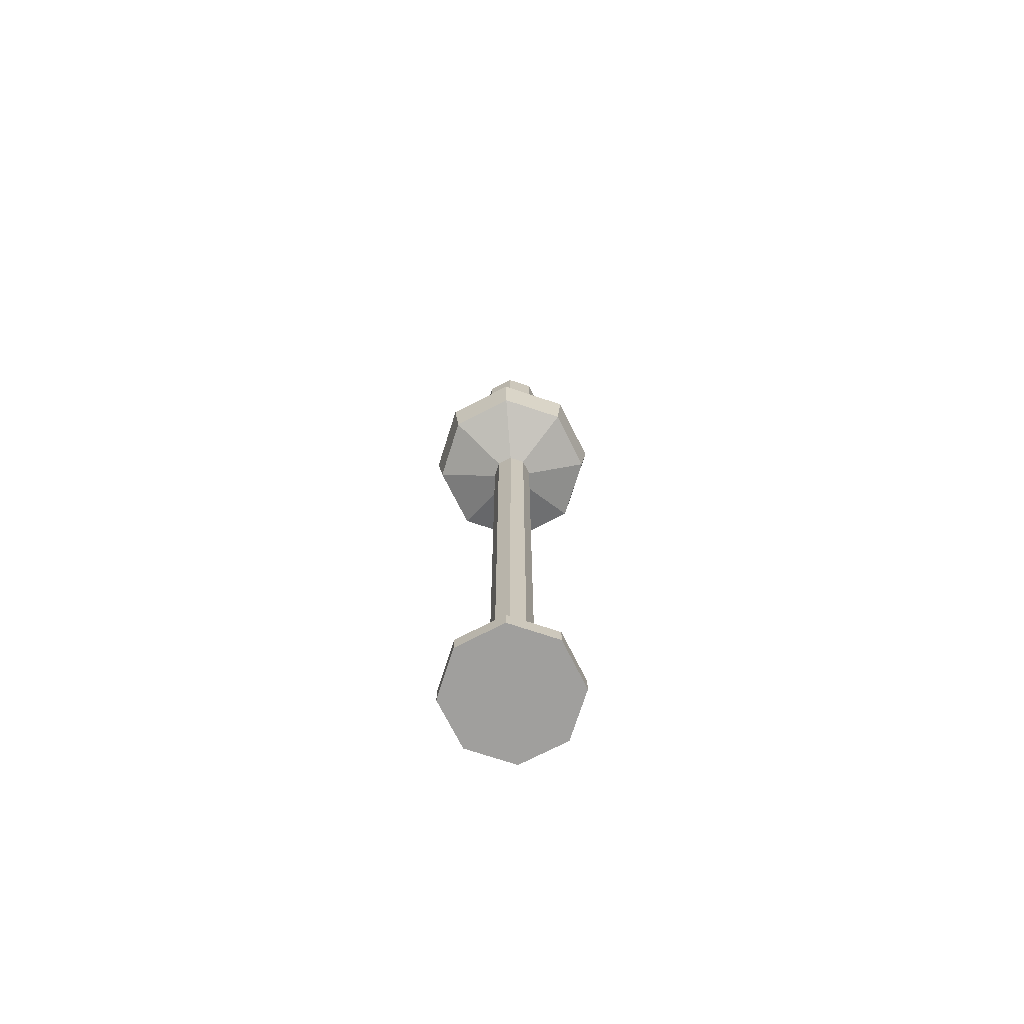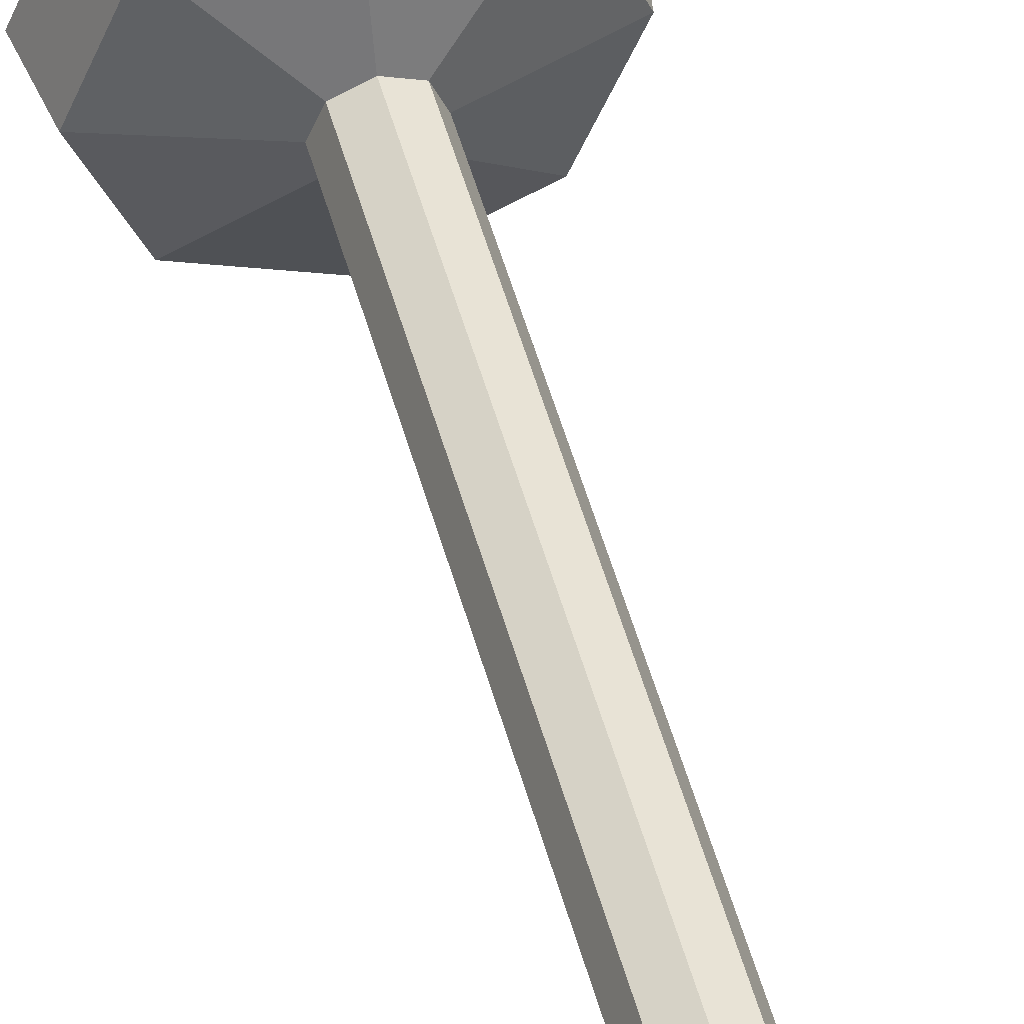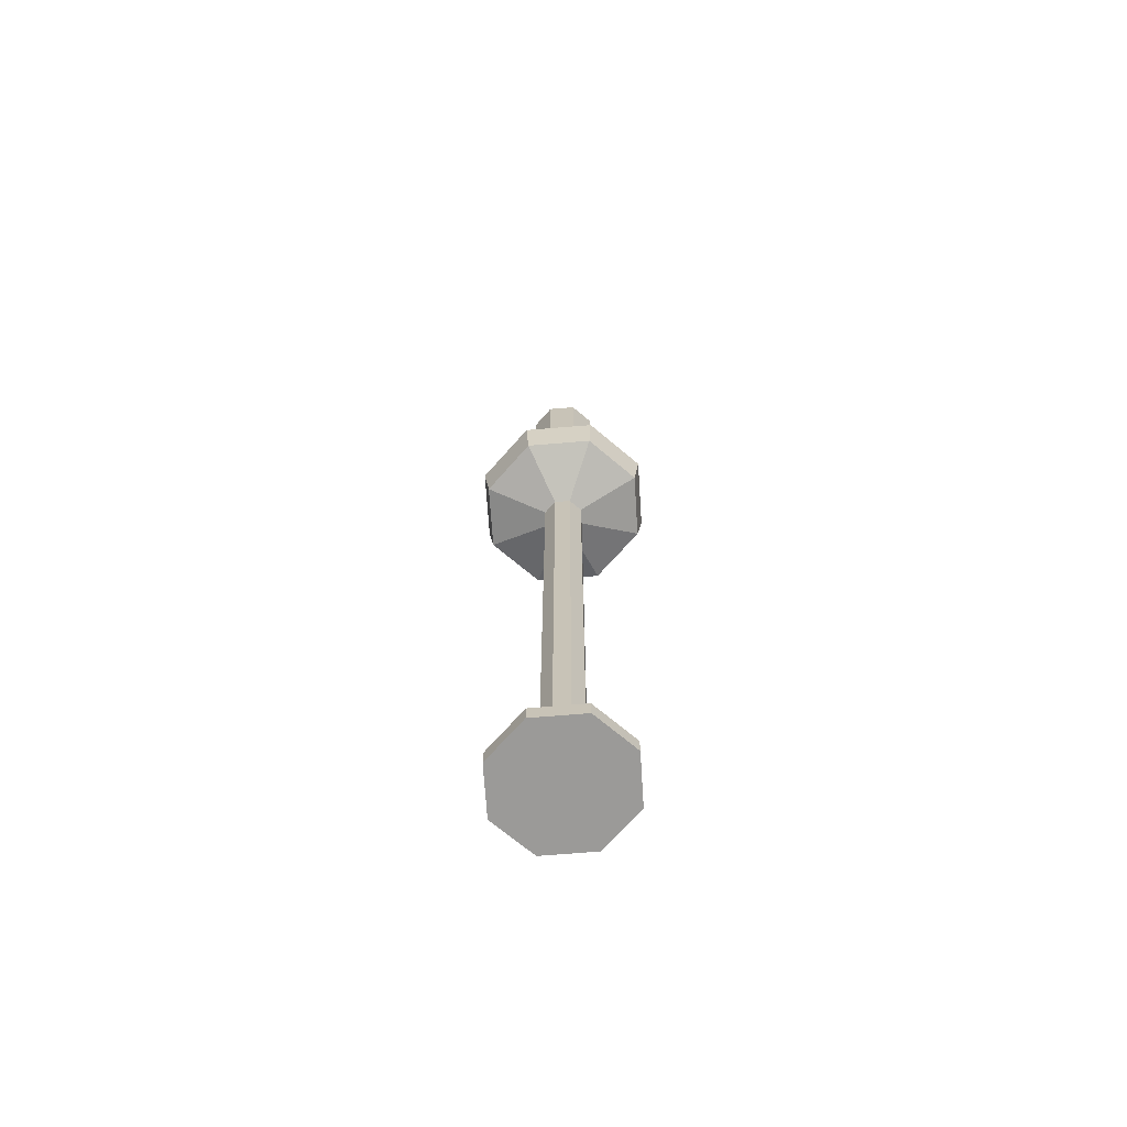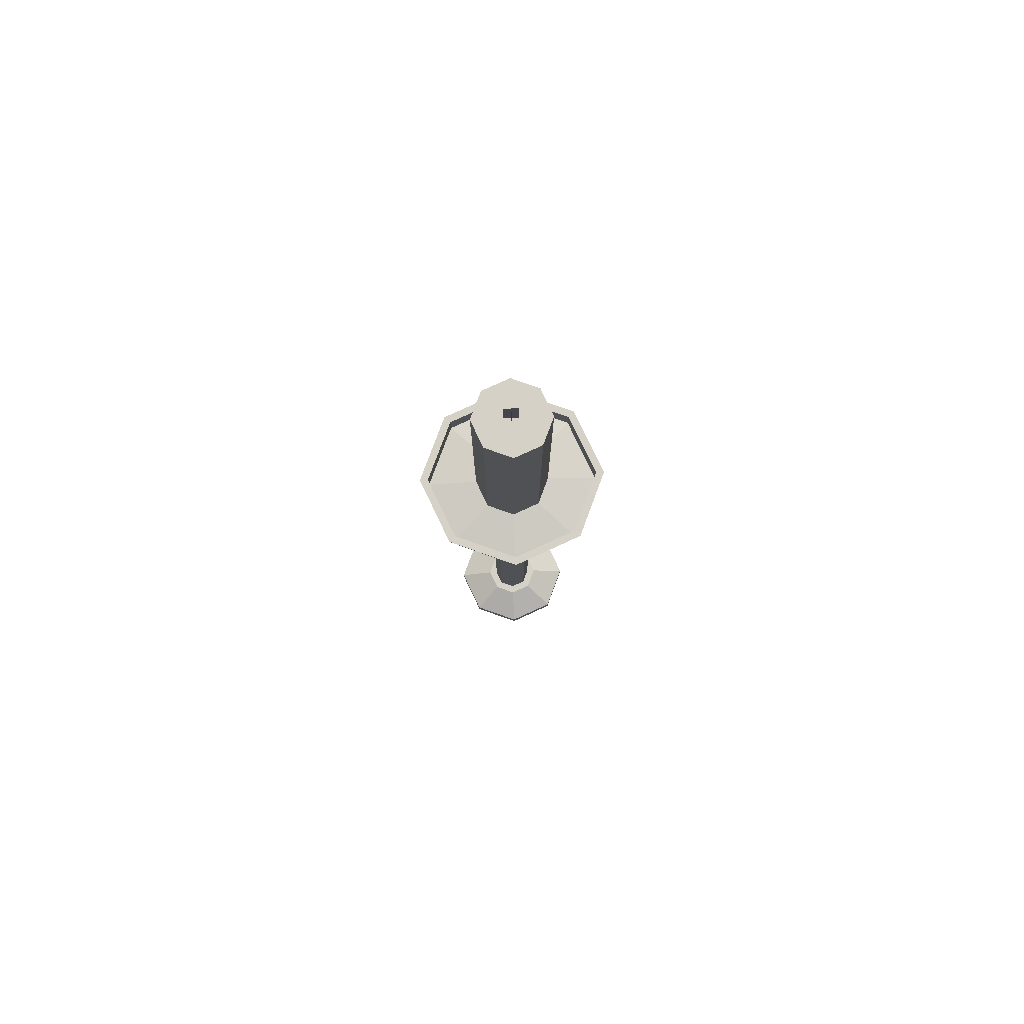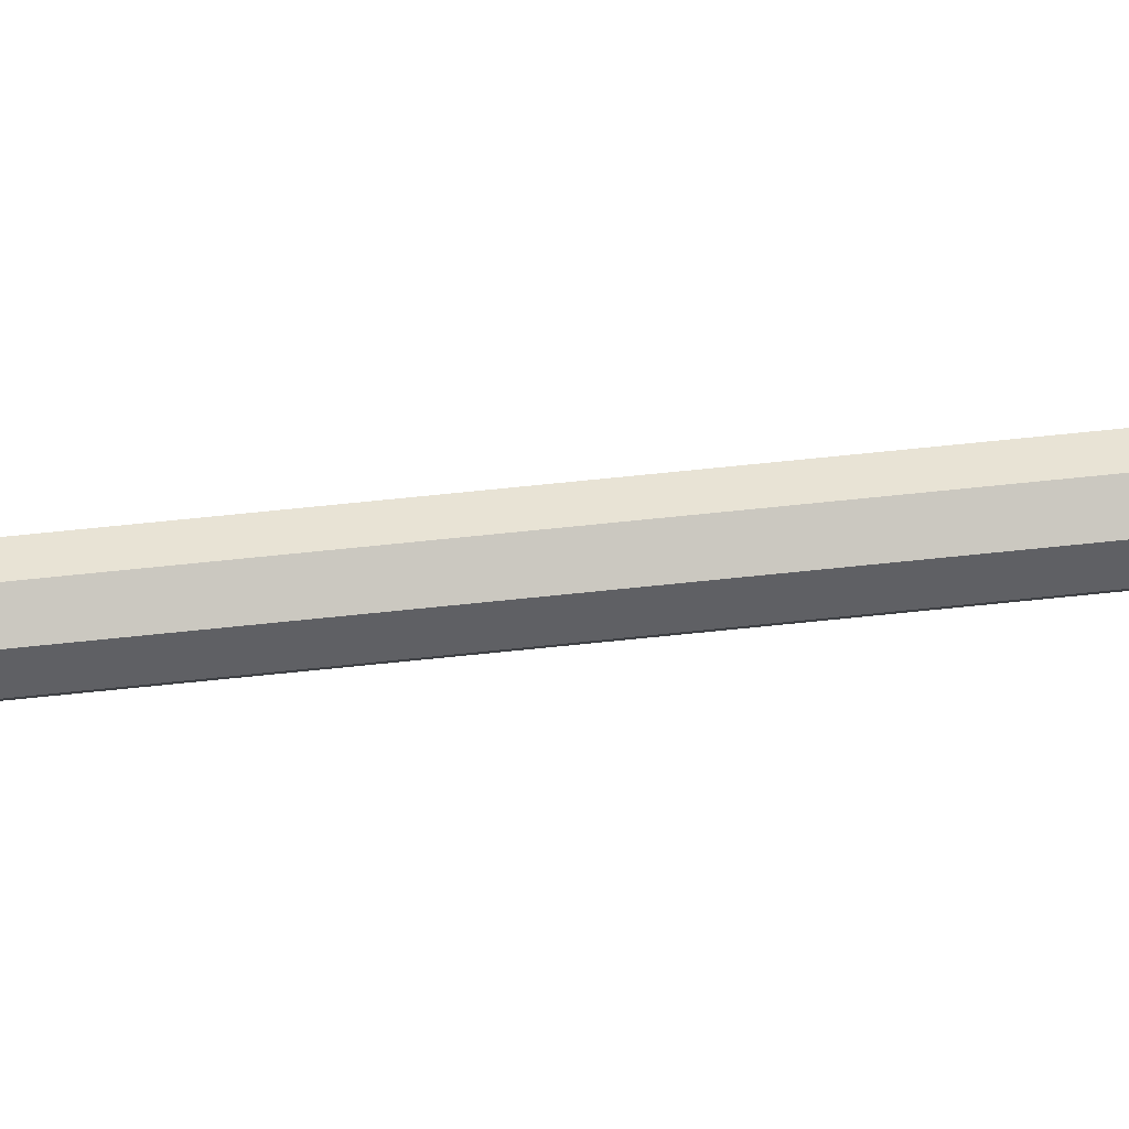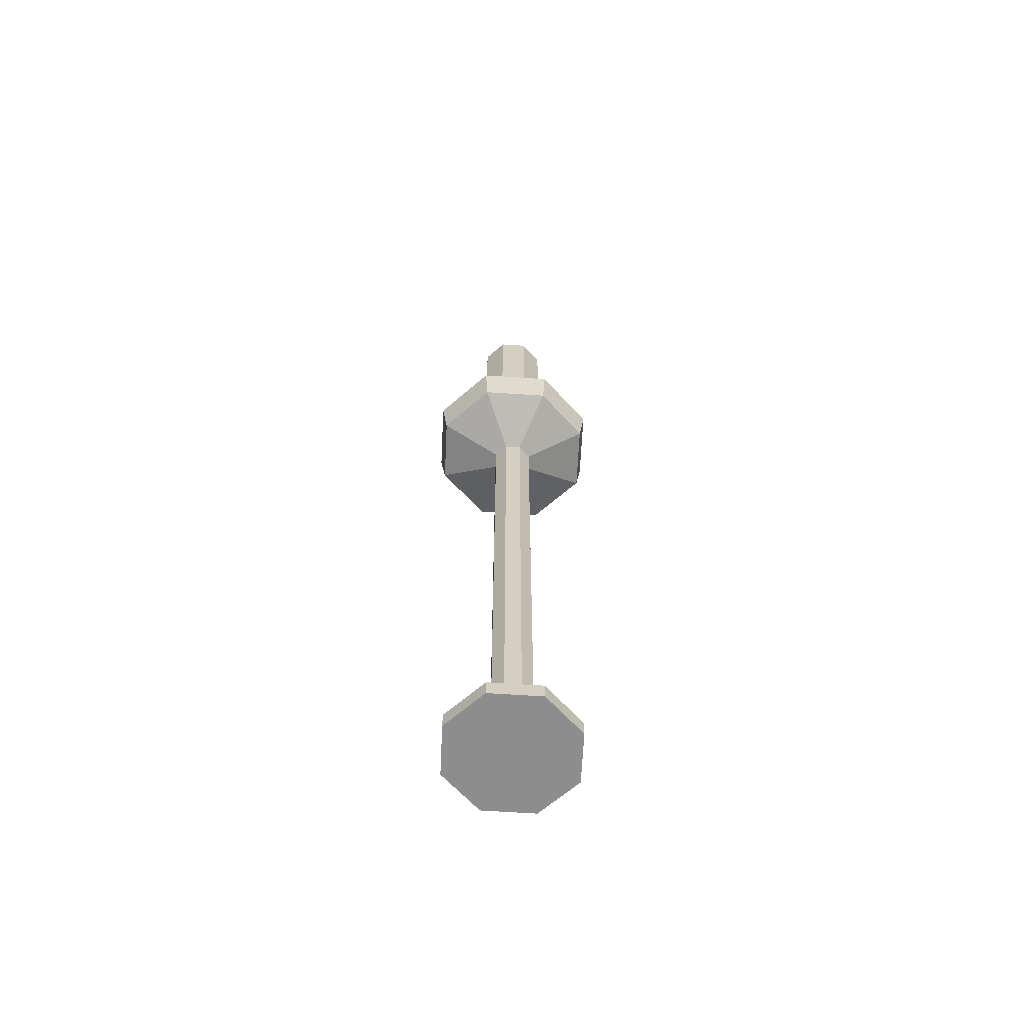
<metadata>
{"format":"obj","ext":"obj","renderer":"f3d","projection":"perspective","resolution":1024,"background":"white","views":[{"elev":-71.4,"azim":4.5,"up":"+Y"},{"elev":51.2,"azim":-15.2,"up":"+Z"},{"elev":-69.3,"azim":116.7,"up":"+Y"},{"elev":79.7,"azim":87.4,"up":"+Y"},{"elev":65.4,"azim":83.9,"up":"+Z"},{"elev":-64.6,"azim":64.2,"up":"+Y"}]}
</metadata>
<code>
o Candle_336x13
v -0 1.414 -0.0752
v -0 1.943 -0.0752
v 0.05184 1.414 -0.05317
v 0.05184 1.943 -0.05317
v 0.07331 1.414 -0
v 0.07331 1.943 -0
v 0.05184 1.414 0.05317
v 0.05184 1.943 0.05317
v -0 1.414 0.0752
v -0 1.943 0.0752
v -0.05184 1.414 0.05317
v -0.05184 1.943 0.05317
v -0.07331 1.414 -0
v -0.07331 1.943 -0
v -0.05184 1.414 -0.05317
v -0.05184 1.943 -0.05317
v 0.000348 2.015 0.01519
v 0.000348 1.943 0.01519
v 0.000348 2.015 -0.01289
v 0.000348 1.943 -0.01289
v 0.01439 2.015 0.001148
v 0.01439 1.943 0.001148
v -0.01369 2.015 0.001148
v -0.01369 1.943 0.001148
v -0 1.381 -0.0752
v 0.05184 1.381 -0.05317
v 0.07331 1.381 -0
v 0.05184 1.381 0.05317
v -0 1.381 0.0752
v -0.05184 1.381 0.05317
v -0.07331 1.381 -0
v -0.05184 1.381 -0.05317
v -0 1.369 -0.1745
v 0.1203 1.369 -0.1234
v 0.1701 1.369 -0
v 0.1203 1.369 0.1234
v -0 1.369 0.1745
v -0.1203 1.369 0.1234
v -0.1701 1.369 -0
v -0.1203 1.369 -0.1234
v -0 1.422 -0.1745
v 0.1203 1.422 -0.1234
v 0.1701 1.422 -0
v 0.1203 1.422 0.1234
v -0 1.422 0.1745
v -0.1203 1.422 0.1234
v -0.1701 1.422 -0
v -0.1203 1.422 -0.1234
v -0 1.422 -0.1911
v 0.1317 1.422 -0.1351
v 0.1863 1.422 -0
v 0.1317 1.422 0.1351
v -0 1.422 0.1911
v -0.1317 1.422 0.1351
v -0.1863 1.422 -0
v -0.1317 1.422 -0.1351
v -0 1.338 -0.1784
v 0.123 1.338 -0.1262
v 0.174 1.338 -0
v 0.123 1.338 0.1262
v -0 1.338 0.1784
v -0.123 1.338 0.1262
v -0.174 1.338 -0
v -0.123 1.338 -0.1262
v -0 1.294 -0.0433
v 0.02985 1.294 -0.03061
v 0.04221 1.294 -0
v 0.02985 1.294 0.03061
v -0 1.294 0.0433
v -0.02985 1.294 0.03061
v -0.04221 1.294 -0
v -0.02985 1.294 -0.03061
v -0 0.06328 -0.0433
v 0.02985 0.06328 -0.03061
v 0.04221 0.06328 -0
v 0.02985 0.06328 0.03061
v -0 0.06328 0.0433
v -0.02985 0.06328 0.03061
v -0.04221 0.06328 -0
v -0.02985 0.06328 -0.03061
v -0 0.06328 -0.06175
v 0.04256 0.06328 -0.04366
v 0.0602 0.06328 -0
v 0.04256 0.06328 0.04366
v -0 0.06328 0.06175
v -0.04256 0.06328 0.04366
v -0.0602 0.06328 -0
v -0.04256 0.06328 -0.04366
v -0 0.03402 -0.1373
v 0.09467 0.03402 -0.09711
v 0.1339 0.03402 -0
v 0.09467 0.03402 0.09711
v -0 0.03402 0.1373
v -0.09467 0.03402 0.09711
v -0.1339 0.03402 -0
v -0.09467 0.03402 -0.09711
v -0 -0.002553 -0.1373
v 0.09467 -0.002553 -0.09711
v 0.1339 -0.002553 -0
v 0.09467 -0.002553 0.09711
v -0 -0.002553 0.1373
v -0.09467 -0.002553 0.09711
v -0.1339 -0.002553 -0
v -0.09467 -0.002553 -0.09711
f 2 3 1
f 4 5 3
f 6 7 5
f 8 9 7
f 10 11 9
f 12 13 11
f 14 10 6
f 14 15 13
f 16 1 15
f 5 26 3
f 18 19 17
f 22 23 21
f 30 39 38
f 11 29 9
f 1 32 15
f 3 25 1
f 7 27 5
f 13 30 11
f 9 28 7
f 15 31 13
f 34 41 33
f 29 36 28
f 26 35 34
f 32 39 31
f 29 38 37
f 28 35 27
f 25 34 33
f 25 40 32
f 48 55 47
f 33 48 40
f 39 46 38
f 37 44 36
f 35 42 34
f 40 47 39
f 38 45 37
f 36 43 35
f 51 58 50
f 45 54 53
f 44 51 43
f 41 50 49
f 41 56 48
f 46 55 54
f 45 52 44
f 42 51 50
f 64 65 72
f 55 64 63
f 54 61 53
f 51 60 59
f 50 57 49
f 56 57 64
f 55 62 54
f 52 61 60
f 67 76 75
f 63 70 62
f 60 69 68
f 59 66 58
f 63 72 71
f 62 69 61
f 59 68 67
f 58 65 57
f 80 87 79
f 66 73 65
f 65 80 72
f 71 78 70
f 69 76 68
f 67 74 66
f 72 79 71
f 70 77 69
f 85 92 84
f 77 86 85
f 76 83 75
f 73 82 81
f 73 88 80
f 78 87 86
f 77 84 76
f 74 83 82
f 89 104 96
f 82 91 90
f 88 95 87
f 85 94 93
f 84 91 83
f 81 90 89
f 81 96 88
f 86 95 94
f 100 102 104
f 95 102 94
f 93 100 92
f 91 98 90
f 96 103 95
f 94 101 93
f 92 99 91
f 90 97 89
f 2 4 3
f 4 6 5
f 6 8 7
f 8 10 9
f 10 12 11
f 12 14 13
f 6 4 2
f 2 16 14
f 14 12 10
f 10 8 6
f 6 2 14
f 14 16 15
f 16 2 1
f 5 27 26
f 18 20 19
f 22 24 23
f 30 31 39
f 11 30 29
f 1 25 32
f 3 26 25
f 7 28 27
f 13 31 30
f 9 29 28
f 15 32 31
f 34 42 41
f 29 37 36
f 26 27 35
f 32 40 39
f 29 30 38
f 28 36 35
f 25 26 34
f 25 33 40
f 48 56 55
f 33 41 48
f 39 47 46
f 37 45 44
f 35 43 42
f 40 48 47
f 38 46 45
f 36 44 43
f 51 59 58
f 45 46 54
f 44 52 51
f 41 42 50
f 41 49 56
f 46 47 55
f 45 53 52
f 42 43 51
f 64 57 65
f 55 56 64
f 54 62 61
f 51 52 60
f 50 58 57
f 56 49 57
f 55 63 62
f 52 53 61
f 67 68 76
f 63 71 70
f 60 61 69
f 59 67 66
f 63 64 72
f 62 70 69
f 59 60 68
f 58 66 65
f 80 88 87
f 66 74 73
f 65 73 80
f 71 79 78
f 69 77 76
f 67 75 74
f 72 80 79
f 70 78 77
f 85 93 92
f 77 78 86
f 76 84 83
f 73 74 82
f 73 81 88
f 78 79 87
f 77 85 84
f 74 75 83
f 89 97 104
f 82 83 91
f 88 96 95
f 85 86 94
f 84 92 91
f 81 82 90
f 81 89 96
f 86 87 95
f 104 97 98
f 98 99 100
f 100 101 102
f 102 103 104
f 104 98 100
f 95 103 102
f 93 101 100
f 91 99 98
f 96 104 103
f 94 102 101
f 92 100 99
f 90 98 97

</code>
